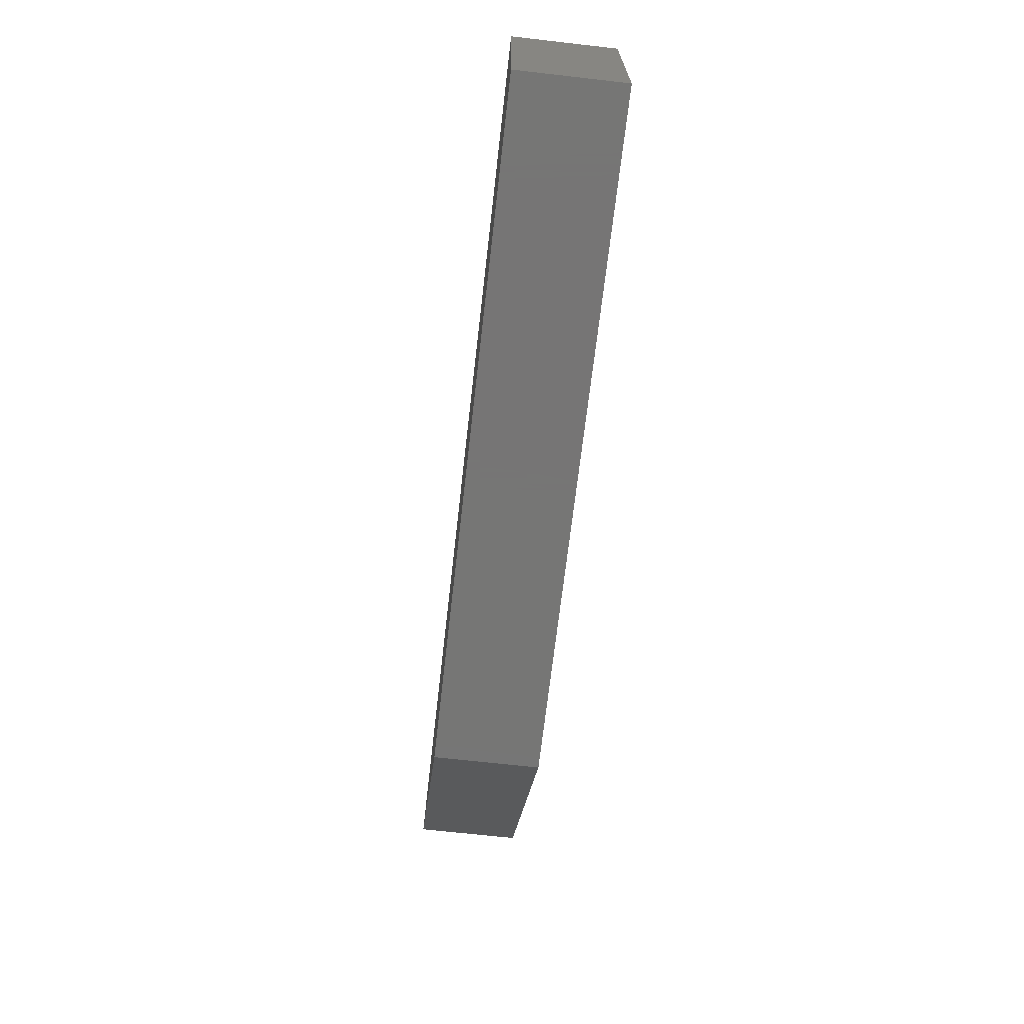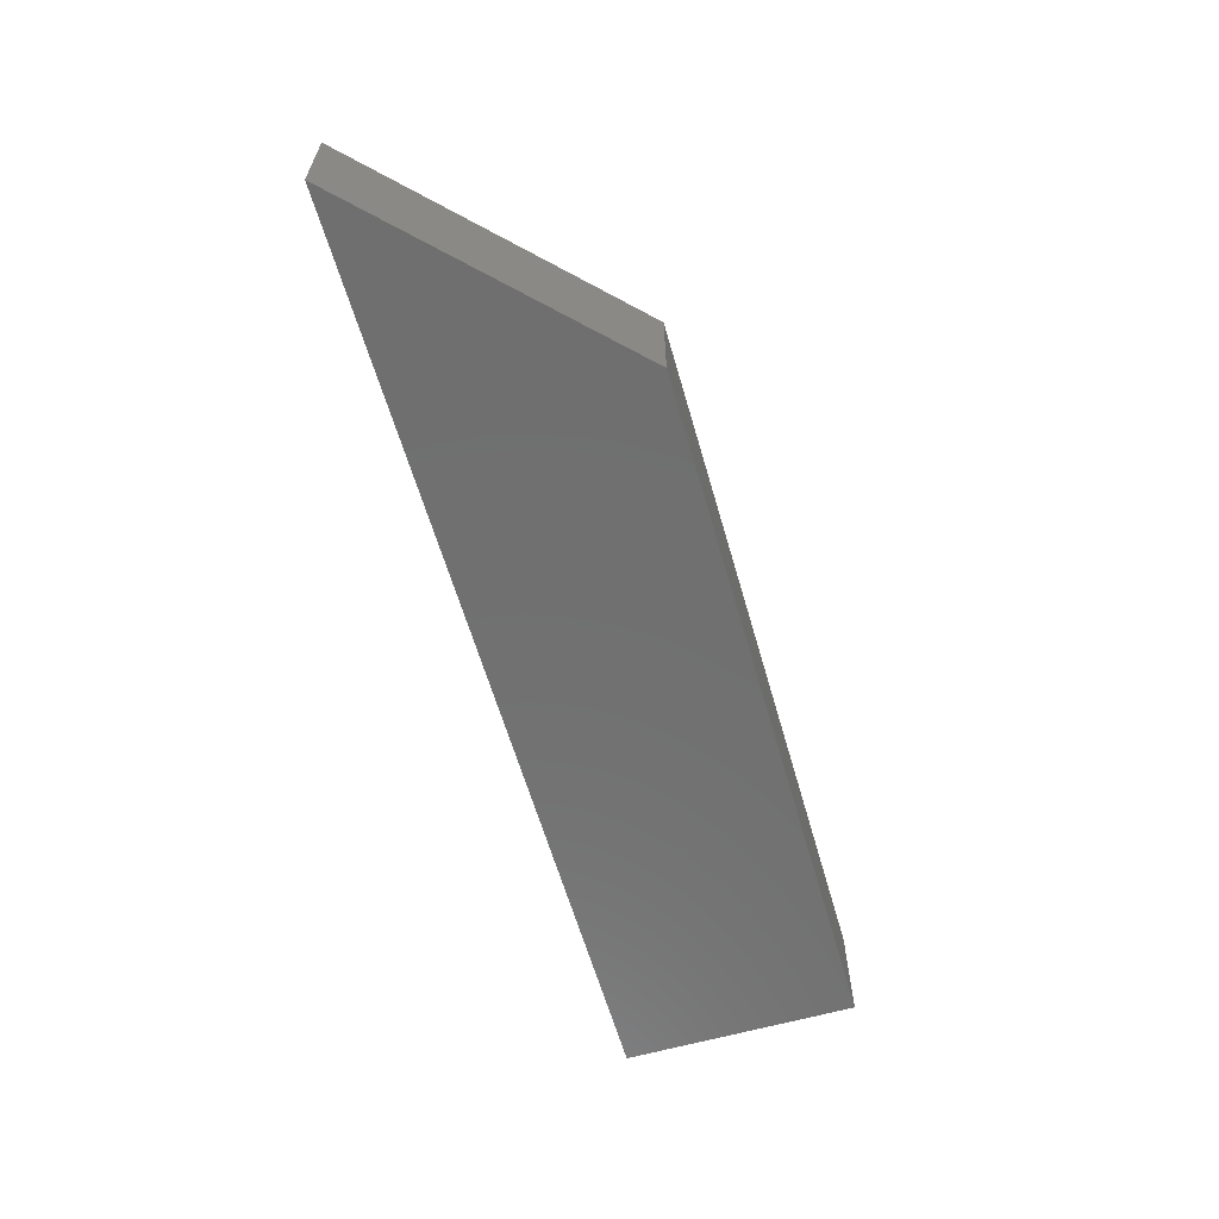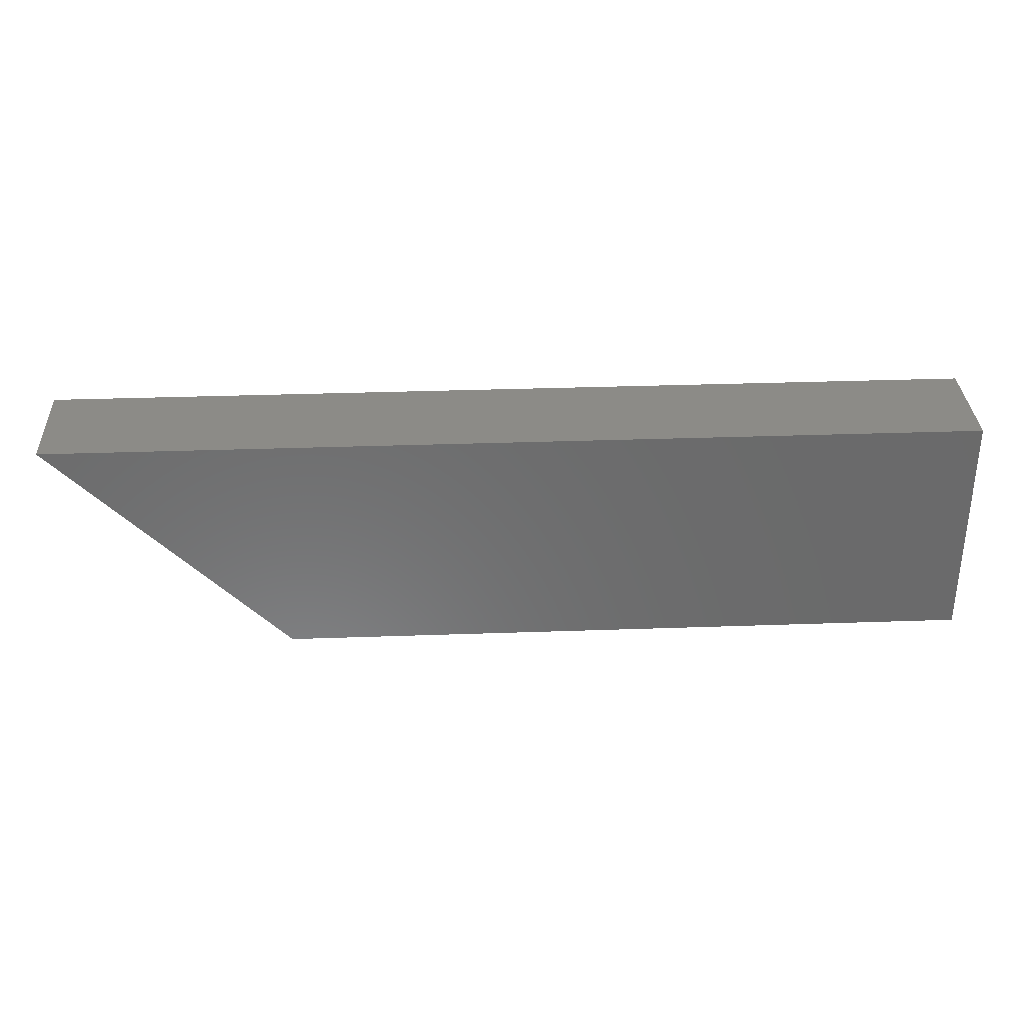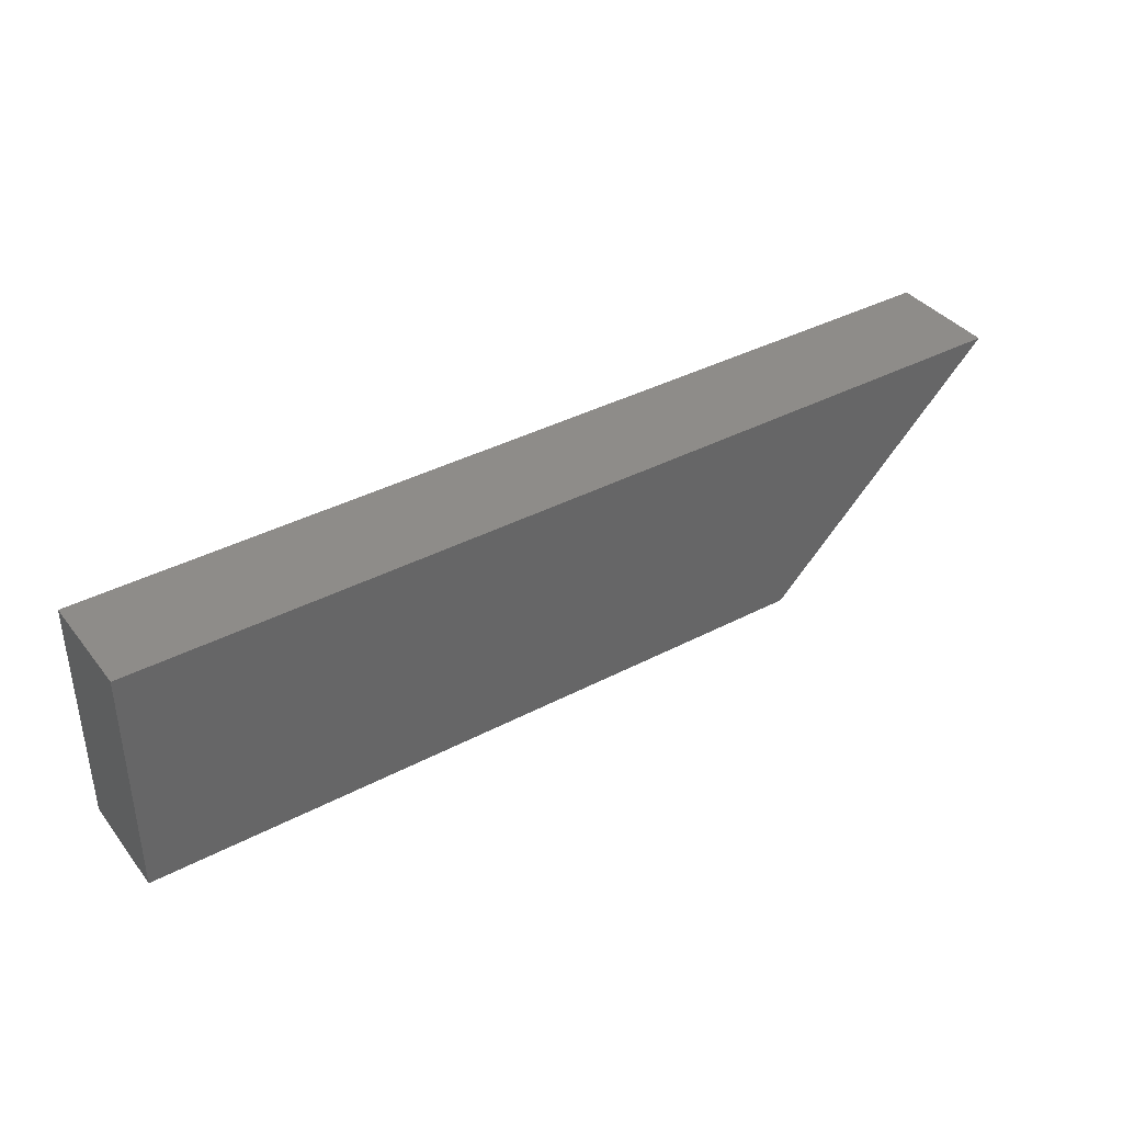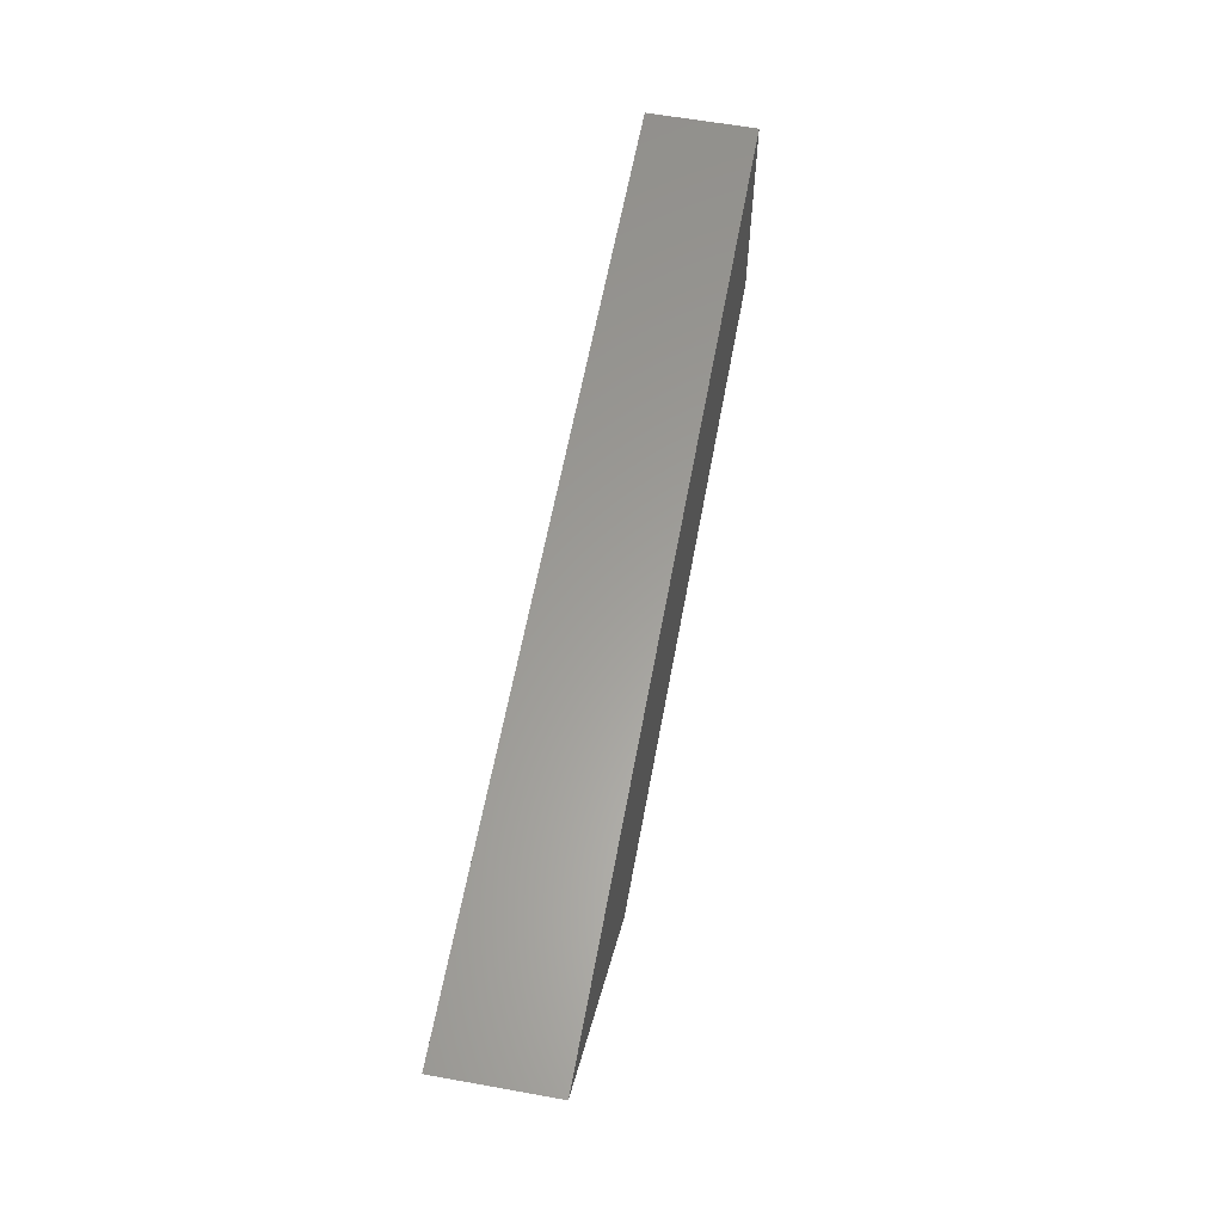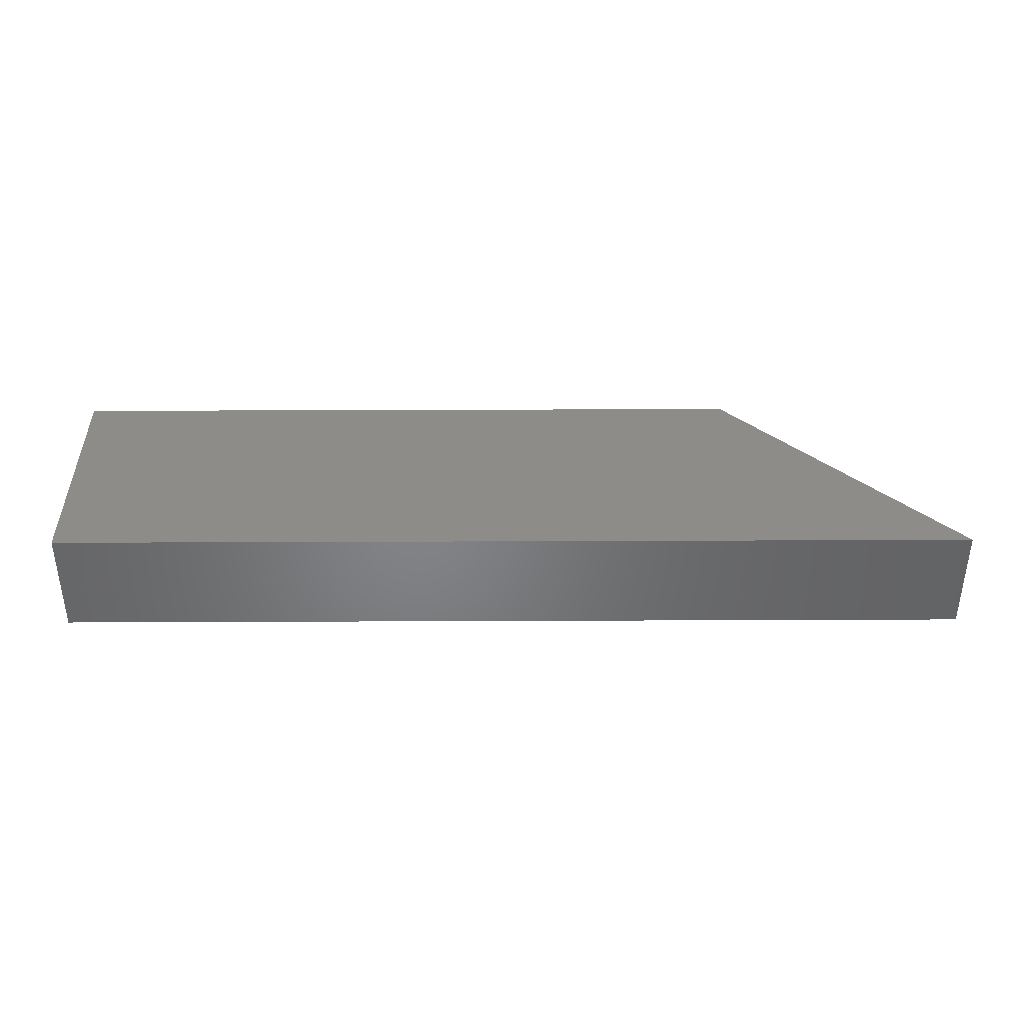
<metadata>
{"format":"stl","ext":"stl","renderer":"f3d","projection":"perspective","resolution":1024,"background":"white","views":[{"elev":-68.1,"azim":-96.5,"up":"+Z"},{"elev":-61.7,"azim":106.1,"up":"+Y"},{"elev":33.0,"azim":177.2,"up":"+Z"},{"elev":38.1,"azim":-33.7,"up":"+Z"},{"elev":60.8,"azim":100.4,"up":"+Z"},{"elev":38.2,"azim":-0.3,"up":"+Y"}]}
</metadata>
<code>
# stl→obj: 8 verts, 12 faces
v -0.07031 -0.75 0.03906
v -0.07031 -0.7428 0.03906
v -0.02344 -0.75 0.03906
v -0.02344 -0.7428 0.03906
v -0.007812 -0.7428 0.05469
v -0.07031 -0.7428 0.05469
v -0.07031 -0.75 0.05469
v -0.007812 -0.75 0.05469
f 1 2 3
f 3 2 4
f 4 2 5
f 5 2 6
f 1 3 7
f 7 3 8
f 7 8 6
f 6 8 5
f 8 3 5
f 5 3 4
f 6 2 7
f 7 2 1

</code>
